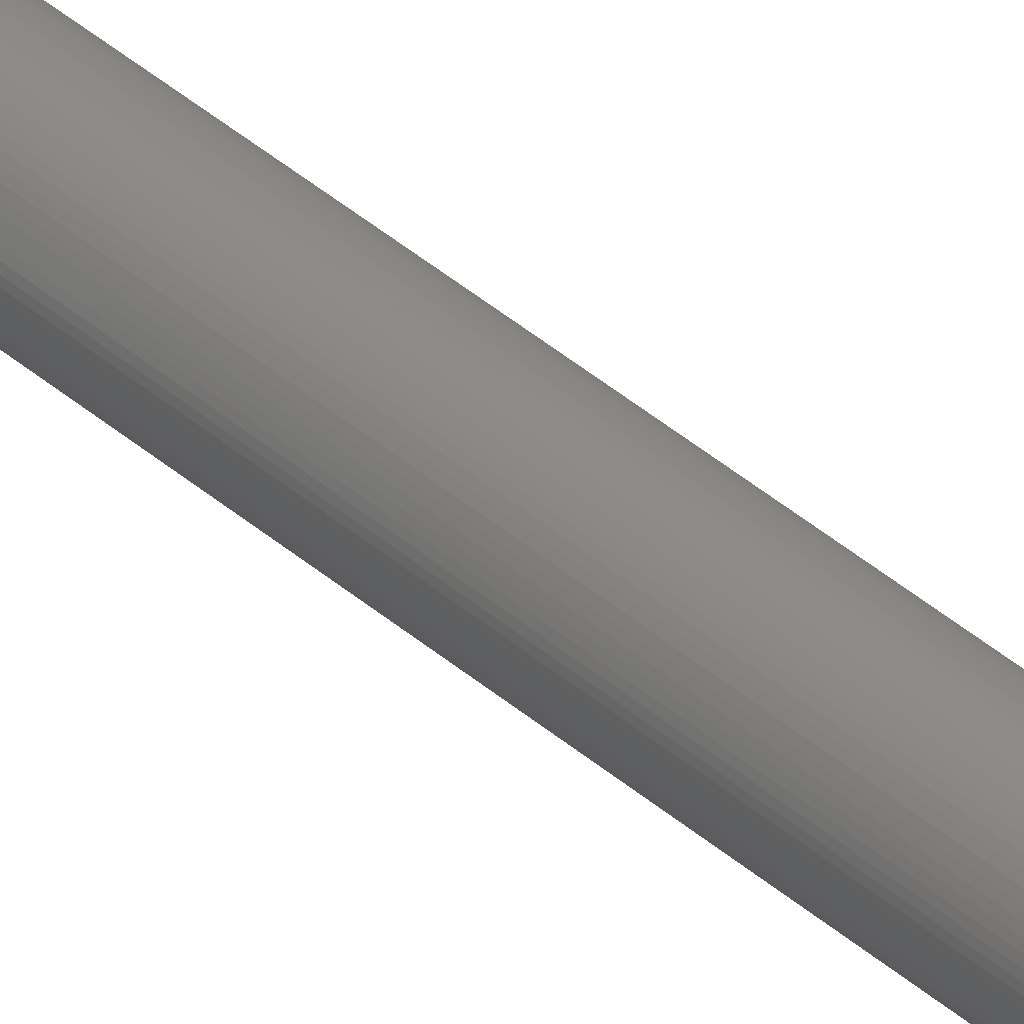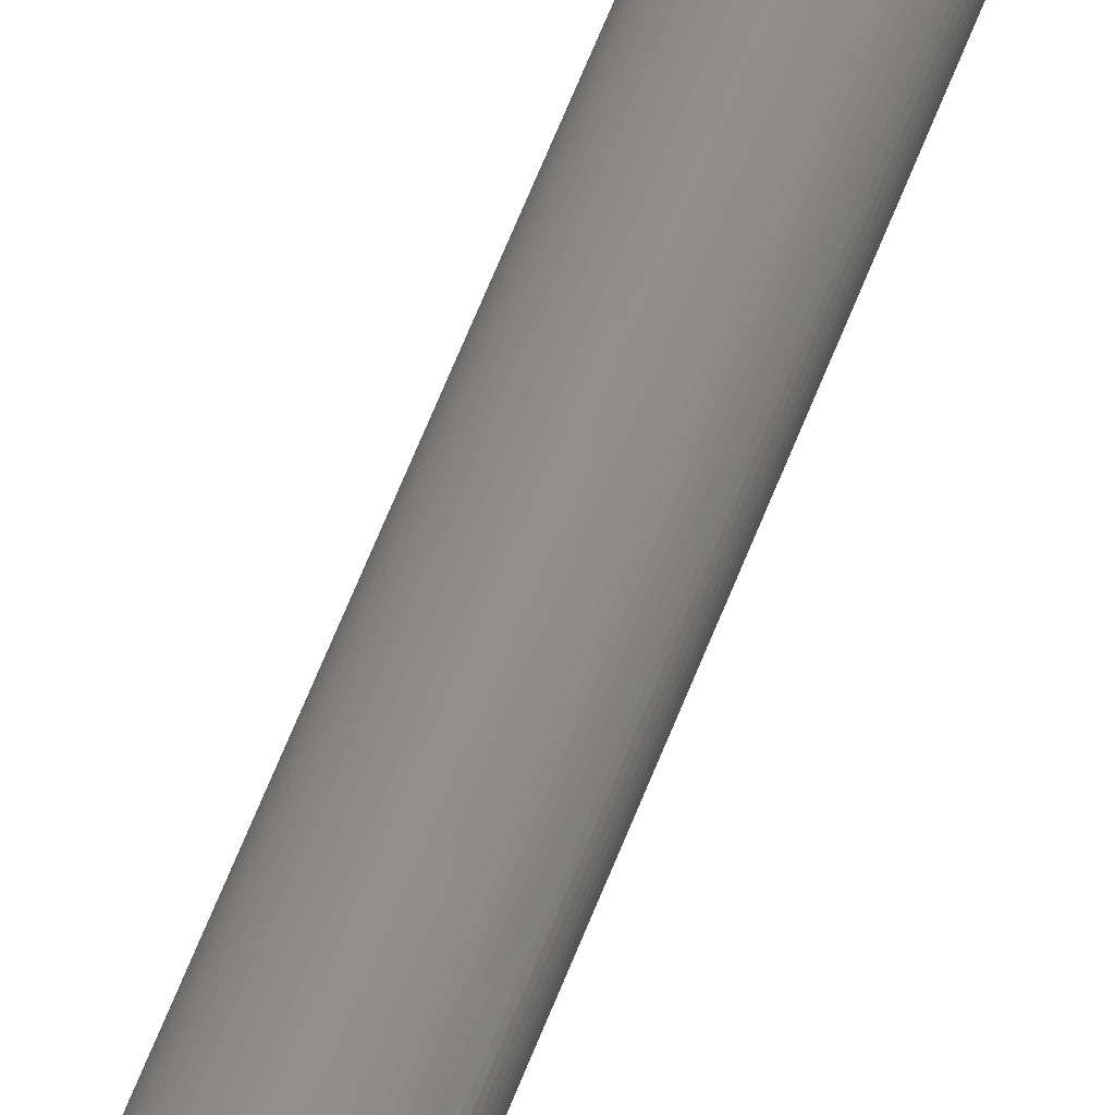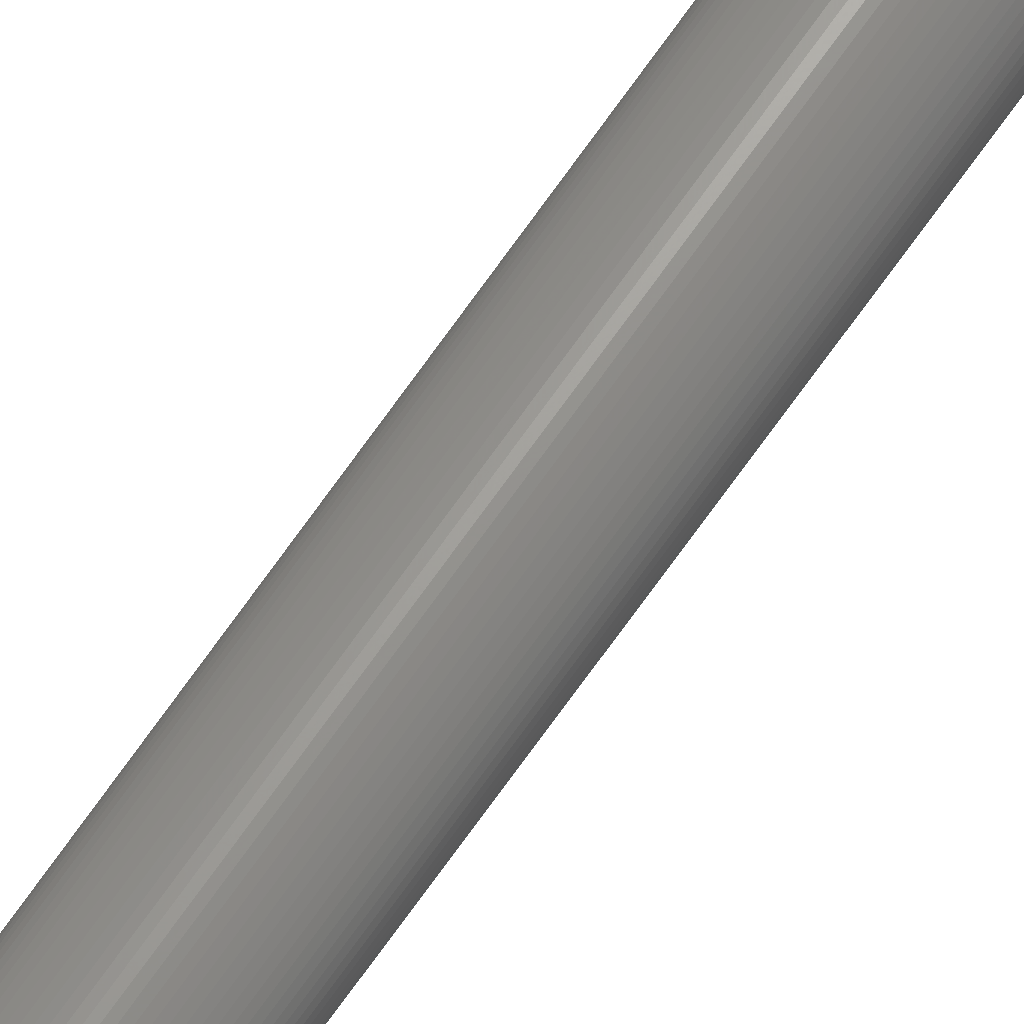
<metadata>
{"format":"stl","ext":"stl","renderer":"f3d","projection":"perspective","resolution":1024,"background":"white","views":[{"elev":33.9,"azim":-39.0,"up":"+Y"},{"elev":45.3,"azim":17.2,"up":"+Y"},{"elev":67.3,"azim":34.6,"up":"+Y"}]}
</metadata>
<code>
# stl→obj: 352 verts, 700 faces
v 0.3985 0.03486 15
v 0.3985 -0.03486 15
v 0.4 0 15
v 0.3939 0.06946 15
v 0.3939 -0.06946 15
v 0.3864 0.1035 15
v 0.3864 -0.1035 15
v 0.3759 0.1368 15
v 0.3759 -0.1368 15
v 0.3625 0.169 15
v 0.3625 -0.169 15
v 0.3464 0.2 15
v 0.3464 -0.2 15
v 0.3277 0.2294 15
v 0.3277 -0.2294 15
v 0.3064 0.2571 15
v 0.3064 -0.2571 15
v 0.2828 0.2828 15
v 0.2828 -0.2828 15
v 0.2571 0.3064 15
v 0.2571 -0.3064 15
v 0.2294 0.3277 15
v 0.2294 -0.3277 15
v 0.2 0.3464 15
v 0.2 -0.3464 15
v 0.169 0.3625 15
v 0.169 -0.3625 15
v 0.1368 0.3759 15
v 0.1368 -0.3759 15
v 0.1035 0.3864 15
v 0.1035 -0.3864 15
v 0.06946 0.3939 15
v 0.06946 -0.3939 15
v 0.03486 0.3985 15
v 0.03486 -0.3985 15
v 0 0.4 15
v 0 -0.4 15
v -0.03486 0.3985 15
v -0.03486 -0.3985 15
v -0.06946 0.3939 15
v -0.06946 -0.3939 15
v -0.1035 0.3864 15
v -0.1035 -0.3864 15
v -0.1368 0.3759 15
v -0.1368 -0.3759 15
v -0.169 0.3625 15
v -0.169 -0.3625 15
v -0.2 0.3464 15
v -0.2 -0.3464 15
v -0.2294 0.3277 15
v -0.2294 -0.3277 15
v -0.2571 0.3064 15
v -0.2571 -0.3064 15
v -0.2828 0.2828 15
v -0.2828 -0.2828 15
v -0.3064 0.2571 15
v -0.3064 -0.2571 15
v -0.3277 0.2294 15
v -0.3277 -0.2294 15
v -0.3464 0.2 15
v -0.3464 -0.2 15
v -0.3625 0.169 15
v -0.3625 -0.169 15
v -0.3759 0.1368 15
v -0.3759 -0.1368 15
v -0.3864 0.1035 15
v -0.3864 -0.1035 15
v -0.3939 0.06946 15
v -0.3939 -0.06946 15
v -0.3985 0.03486 15
v -0.3985 -0.03486 15
v -0.4 0 15
v 0.4573 0.1664 2
v 0.4555 0.1707 2
v 0.2433 -0.4215 2
v 0.2098 -0.4389 2
v 0.4865 0.004648 2
v 0.4867 0 2
v 0.4848 0.04242 2
v 0.004648 0.4865 2
v 0 0.4867 2
v -0.3128 -0.3728 2
v -0.2828 -0.3958 2
v -0.4687 -0.1304 2
v -0.4573 -0.1664 2
v -0.3728 0.3128 2
v -0.3697 0.3163 2
v -0.4848 0.04242 2
v -0.4842 0.04703 2
v -0.3958 -0.2828 2
v -0.3728 -0.3128 2
v -0.4865 0.004648 2
v 0.3728 0.3128 2
v 0.3958 0.2828 2
v -0.4573 0.1664 2
v -0.4555 0.1707 2
v -0.4793 -0.08451 2
v -0.4711 -0.1214 2
v -0.4701 -0.126 2
v -0.3987 -0.2791 2
v 0.4555 -0.1707 2
v 0.4411 -0.2057 2
v -0.1664 0.4573 2
v -0.1707 0.4555 2
v -0.004648 -0.4865 2
v 0 -0.4867 2
v 0.1304 0.4687 2
v 0.126 0.4701 2
v 0.4215 0.2433 2
v 0.3987 0.2791 2
v 0.4411 0.2057 2
v -0.4555 -0.1707 2
v -0.4411 -0.2057 2
v 0.08451 0.4793 2
v 0.1214 0.4711 2
v 0.4573 -0.1664 2
v 0.4687 -0.1304 2
v 0.04703 0.4842 2
v -0.126 -0.4701 2
v -0.1214 -0.4711 2
v 0.1304 -0.4687 2
v 0.1664 -0.4573 2
v -0.4389 -0.2098 2
v -0.4215 -0.2433 2
v 0.04242 0.4848 2
v -0.3697 -0.3163 2
v -0.3441 -0.3441 2
v 0.2791 -0.3987 2
v -0.4215 0.2433 2
v -0.4389 0.2098 2
v 0.4701 0.126 2
v 0.4687 0.1304 2
v 0.4842 0.04703 2
v 0.4793 0.08451 2
v 0.4389 0.2098 2
v 0.04703 -0.4842 2
v 0.08451 -0.4793 2
v -0.3128 0.3728 2
v -0.3163 0.3697 2
v 0.2828 0.3958 2
v 0.3128 0.3728 2
v 0.2791 0.3987 2
v 0.2433 0.4215 2
v 0.4711 0.1214 2
v 0.4389 -0.2098 2
v -0.2057 -0.4411 2
v -0.1707 -0.4555 2
v 0.4701 -0.126 2
v 0.1664 0.4573 2
v 0.3697 -0.3163 2
v 0.3441 -0.3441 2
v 0.1214 -0.4711 2
v 0.126 -0.4701 2
v -0.08451 -0.4793 2
v -0.04703 -0.4842 2
v -0.04242 -0.4848 2
v -0.3958 0.2828 2
v 0.4865 -0.004648 2
v 0.4848 -0.04242 2
v -0.4701 0.126 2
v -0.4687 0.1304 2
v 0.3987 -0.2791 2
v 0.3958 -0.2828 2
v -0.2057 0.4411 2
v -0.2098 0.4389 2
v -0.4865 -0.004648 2
v -0.4867 0 2
v 0.4711 -0.1214 2
v 0.1707 0.4555 2
v 0.2057 0.4411 2
v -0.3163 -0.3697 2
v -0.4848 -0.04242 2
v 0.04242 -0.4848 2
v -0.004648 0.4865 2
v -0.04242 0.4848 2
v 0.4215 -0.2433 2
v -0.126 0.4701 2
v -0.1304 0.4687 2
v 0.3163 -0.3697 2
v -0.4842 -0.04703 2
v 0.3163 0.3697 2
v 0.3441 0.3441 2
v 0.3697 0.3163 2
v -0.2791 -0.3987 2
v -0.1304 -0.4687 2
v -0.1664 -0.4573 2
v 0.4793 -0.08451 2
v -0.2433 -0.4215 2
v -0.2098 -0.4389 2
v 0.3128 -0.3728 2
v 0.2828 -0.3958 2
v -0.3441 0.3441 2
v -0.4711 0.1214 2
v 0.2057 -0.4411 2
v 0.1707 -0.4555 2
v -0.4793 0.08451 2
v -0.4411 0.2057 2
v 0.9962 -0.08716 0
v 0.9962 0.08716 0
v 1 0 0
v 0.9848 -0.1736 0
v 0.9848 0.1736 0
v 0.9659 -0.2588 0
v 0.9659 0.2588 0
v 0.9397 -0.342 0
v 0.9397 0.342 0
v 0.9063 -0.4226 0
v 0.9063 0.4226 0
v 0.866 -0.5 0
v 0.866 0.5 0
v 0.8192 -0.5736 0
v 0.8192 0.5736 0
v 0.766 -0.6428 0
v 0.766 0.6428 0
v 0.7071 -0.7071 0
v 0.7071 0.7071 0
v 0.6428 -0.766 0
v 0.6428 0.766 0
v 0.5736 -0.8192 0
v 0.5736 0.8192 0
v 0.5 -0.866 0
v 0.5 0.866 0
v 0.4226 -0.9063 0
v 0.4226 0.9063 0
v 0.342 -0.9397 0
v 0.342 0.9397 0
v 0.2588 -0.9659 0
v 0.2588 0.9659 0
v 0.1736 -0.9848 0
v 0.1736 0.9848 0
v 0.08716 -0.9962 0
v 0.08716 0.9962 0
v 0 -1 0
v 0 1 0
v -0.08716 -0.9962 0
v -0.08716 0.9962 0
v -0.1736 -0.9848 0
v -0.1736 0.9848 0
v -0.2588 -0.9659 0
v -0.2588 0.9659 0
v -0.342 -0.9397 0
v -0.342 0.9397 0
v -0.4226 -0.9063 0
v -0.4226 0.9063 0
v -0.5 -0.866 0
v -0.5 0.866 0
v -0.5736 -0.8192 0
v -0.5736 0.8192 0
v -0.6428 -0.766 0
v -0.6428 0.766 0
v -0.7071 -0.7071 0
v -0.7071 0.7071 0
v -0.766 -0.6428 0
v -0.766 0.6428 0
v -0.8192 -0.5736 0
v -0.8192 0.5736 0
v -0.866 -0.5 0
v -0.866 0.5 0
v -0.9063 -0.4226 0
v -0.9063 0.4226 0
v -0.9397 -0.342 0
v -0.9397 0.342 0
v -0.9659 -0.2588 0
v -0.9659 0.2588 0
v -0.9848 -0.1736 0
v -0.9848 0.1736 0
v -0.9962 -0.08716 0
v -0.9962 0.08716 0
v -1 0 0
v -0.04703 0.4842 2
v -0.08451 0.4793 2
v 0.004648 -0.4865 2
v -0.1214 0.4711 2
v 0.4842 -0.04703 2
v -0.2828 0.3958 2
v 0.2098 0.4389 2
v 0.3728 -0.3128 2
v -0.2433 0.4215 2
v -0.2791 0.3987 2
v -0.3987 0.2791 2
v 0.8192 -0.5736 2
v 0.866 -0.5 2
v 1 0 2
v 0.9962 0.08716 2
v -0.9397 -0.342 2
v -0.9063 -0.4226 2
v 0.342 -0.9397 2
v 0.2588 -0.9659 2
v -0.5 -0.866 2
v -0.5736 -0.8192 2
v 0.9848 0.1736 2
v -0.866 -0.5 2
v -0.8192 -0.5736 2
v 0.4226 0.9063 2
v 0.5 0.866 2
v -0.2588 -0.9659 2
v -0.342 -0.9397 2
v 0.9063 -0.4226 2
v 0.9397 -0.342 2
v 0.5 -0.866 2
v 0.4226 -0.9063 2
v 0.1736 0.9848 2
v 0.2588 0.9659 2
v 0.5736 -0.8192 2
v -0.9659 -0.2588 2
v -0.6428 -0.766 2
v -0.6428 0.766 2
v -0.5736 0.8192 2
v -0.1736 0.9848 2
v -0.08716 0.9962 2
v 0.9063 0.4226 2
v 0.866 0.5 2
v 0.5736 0.8192 2
v 0.6428 0.766 2
v 0.8192 0.5736 2
v 0.9659 0.2588 2
v 0.342 0.9397 2
v 0.1736 -0.9848 2
v 0.08716 -0.9962 2
v -0.4226 0.9063 2
v -0.342 0.9397 2
v -0.5 0.866 2
v -0.9962 -0.08716 2
v -0.9848 -0.1736 2
v 0.9397 0.342 2
v 0.766 -0.6428 2
v -0.9962 0.08716 2
v -1 0 2
v -0.2588 0.9659 2
v -0.7071 0.7071 2
v 0.7071 -0.7071 2
v -0.9397 0.342 2
v -0.9659 0.2588 2
v 0.9962 -0.08716 2
v 0.9848 -0.1736 2
v 0.7071 0.7071 2
v 0 -1 2
v 0.6428 -0.766 2
v 0.08716 0.9962 2
v -0.1736 -0.9848 2
v 0 1 2
v -0.08716 -0.9962 2
v -0.766 -0.6428 2
v -0.7071 -0.7071 2
v 0.766 0.6428 2
v -0.766 0.6428 2
v -0.9848 0.1736 2
v 0.9659 -0.2588 2
v -0.4226 -0.9063 2
v -0.8192 0.5736 2
v -0.866 0.5 2
v -0.9063 0.4226 2
f 1 2 3
f 4 2 1
f 4 5 2
f 6 5 4
f 6 7 5
f 8 7 6
f 8 9 7
f 10 9 8
f 10 11 9
f 12 11 10
f 12 13 11
f 14 13 12
f 14 15 13
f 16 15 14
f 16 17 15
f 18 17 16
f 18 19 17
f 20 19 18
f 20 21 19
f 22 21 20
f 22 23 21
f 24 23 22
f 24 25 23
f 26 25 24
f 26 27 25
f 28 27 26
f 28 29 27
f 30 29 28
f 30 31 29
f 32 31 30
f 32 33 31
f 34 33 32
f 34 35 33
f 36 35 34
f 36 37 35
f 38 37 36
f 38 39 37
f 40 39 38
f 40 41 39
f 42 41 40
f 42 43 41
f 44 43 42
f 44 45 43
f 46 45 44
f 46 47 45
f 48 47 46
f 48 49 47
f 50 49 48
f 50 51 49
f 52 51 50
f 52 53 51
f 54 53 52
f 54 55 53
f 56 55 54
f 56 57 55
f 58 57 56
f 58 59 57
f 60 59 58
f 60 61 59
f 62 61 60
f 62 63 61
f 64 63 62
f 64 65 63
f 66 65 64
f 66 67 65
f 68 67 66
f 68 69 67
f 70 69 68
f 70 71 69
f 71 70 72
f 10 73 74
f 73 10 8
f 75 25 76
f 3 77 1
f 77 3 78
f 79 1 77
f 80 36 34
f 36 80 81
f 53 82 83
f 65 84 85
f 86 54 87
f 54 86 56
f 88 68 89
f 68 88 70
f 57 90 91
f 88 92 70
f 93 16 94
f 95 62 96
f 62 95 64
f 69 97 98
f 84 67 99
f 67 84 65
f 100 57 59
f 57 100 90
f 101 11 102
f 103 46 44
f 46 103 104
f 105 37 39
f 37 105 106
f 107 30 28
f 30 107 108
f 14 109 110
f 109 14 12
f 111 10 74
f 63 112 113
f 114 32 115
f 11 116 9
f 116 11 101
f 117 9 116
f 114 118 32
f 119 41 43
f 41 119 120
f 29 121 122
f 61 123 124
f 125 80 34
f 55 126 127
f 75 23 25
f 23 75 128
f 129 130 60
f 8 131 132
f 131 8 6
f 4 79 133
f 79 4 1
f 134 4 133
f 109 12 135
f 33 136 137
f 124 59 61
f 59 124 100
f 138 54 52
f 54 138 139
f 12 111 135
f 111 12 10
f 140 20 141
f 142 24 22
f 24 142 143
f 144 4 134
f 13 102 11
f 102 13 145
f 47 146 147
f 7 117 148
f 117 7 9
f 98 67 69
f 67 98 99
f 149 107 28
f 150 19 151
f 152 31 33
f 31 152 153
f 41 120 154
f 155 39 41
f 39 155 156
f 86 157 56
f 158 2 159
f 160 64 161
f 64 160 66
f 6 144 131
f 144 6 4
f 95 161 64
f 17 162 15
f 162 17 163
f 164 48 46
f 48 164 165
f 108 32 30
f 32 108 115
f 91 55 57
f 55 91 126
f 104 164 46
f 166 72 167
f 72 166 71
f 7 168 5
f 168 7 148
f 169 26 170
f 85 63 65
f 63 85 112
f 73 8 132
f 113 61 63
f 61 113 123
f 171 53 55
f 53 171 82
f 16 110 94
f 110 16 14
f 152 33 137
f 71 166 172
f 173 33 35
f 33 173 136
f 3 158 78
f 158 3 2
f 174 175 38
f 15 176 13
f 176 15 162
f 177 44 42
f 44 177 178
f 151 19 179
f 180 71 172
f 71 180 69
f 69 180 97
f 181 18 182
f 182 18 183
f 83 51 53
f 51 83 184
f 18 93 183
f 93 18 16
f 185 43 45
f 43 185 119
f 55 127 171
f 147 45 47
f 45 147 186
f 187 5 168
f 49 188 189
f 45 186 185
f 190 21 191
f 145 13 176
f 139 192 54
f 181 20 18
f 20 181 141
f 193 66 160
f 66 193 68
f 153 29 31
f 29 153 121
f 140 22 20
f 22 140 142
f 41 154 155
f 81 38 36
f 38 81 174
f 184 49 51
f 49 184 188
f 194 27 195
f 167 70 92
f 70 167 72
f 193 196 68
f 189 47 49
f 47 189 146
f 196 89 68
f 197 96 62
f 190 19 21
f 19 190 179
f 198 199 200
f 201 199 198
f 201 202 199
f 203 202 201
f 203 204 202
f 205 204 203
f 205 206 204
f 207 206 205
f 207 208 206
f 209 208 207
f 209 210 208
f 211 210 209
f 211 212 210
f 213 212 211
f 213 214 212
f 215 214 213
f 215 216 214
f 217 216 215
f 217 218 216
f 219 218 217
f 219 220 218
f 221 220 219
f 221 222 220
f 223 222 221
f 223 224 222
f 225 224 223
f 225 226 224
f 227 226 225
f 227 228 226
f 229 228 227
f 229 230 228
f 231 230 229
f 231 232 230
f 233 232 231
f 233 234 232
f 235 234 233
f 235 236 234
f 237 236 235
f 237 238 236
f 239 238 237
f 239 240 238
f 241 240 239
f 241 242 240
f 243 242 241
f 243 244 242
f 245 244 243
f 245 246 244
f 247 246 245
f 247 248 246
f 249 248 247
f 249 250 248
f 251 250 249
f 251 252 250
f 253 252 251
f 253 254 252
f 255 254 253
f 255 256 254
f 257 256 255
f 257 258 256
f 259 258 257
f 259 260 258
f 261 260 259
f 261 262 260
f 263 262 261
f 263 264 262
f 265 264 263
f 265 266 264
f 267 266 265
f 267 268 266
f 268 267 269
f 194 25 27
f 25 194 76
f 197 60 130
f 60 197 62
f 169 28 26
f 28 169 149
f 270 271 40
f 39 156 105
f 178 103 44
f 106 35 37
f 35 106 272
f 175 40 38
f 40 175 270
f 271 273 40
f 118 34 32
f 34 118 125
f 35 272 173
f 274 5 187
f 2 274 159
f 274 2 5
f 128 21 23
f 21 128 191
f 275 138 52
f 276 26 24
f 26 276 170
f 19 277 17
f 277 19 150
f 163 17 277
f 122 27 29
f 27 122 195
f 278 50 48
f 50 278 279
f 192 87 54
f 280 56 157
f 56 280 58
f 165 278 48
f 276 24 143
f 273 42 40
f 42 273 177
f 279 52 50
f 52 279 275
f 129 58 280
f 58 129 60
f 281 209 282
f 209 281 211
f 283 199 284
f 199 283 200
f 259 285 261
f 285 259 286
f 227 287 288
f 287 227 225
f 247 289 290
f 289 247 245
f 284 202 291
f 202 284 199
f 255 292 257
f 292 255 293
f 222 294 295
f 294 222 224
f 241 296 297
f 296 241 239
f 298 205 299
f 205 298 207
f 223 300 301
f 300 223 221
f 228 302 303
f 302 228 230
f 221 304 300
f 304 221 219
f 261 305 263
f 305 261 285
f 249 290 306
f 290 249 247
f 248 307 308
f 307 248 250
f 236 309 310
f 309 236 238
f 311 210 312
f 210 311 208
f 218 313 314
f 313 218 220
f 312 212 315
f 212 312 210
f 291 204 316
f 204 291 202
f 226 303 317
f 303 226 228
f 231 318 319
f 318 231 229
f 242 320 321
f 320 242 244
f 246 308 322
f 308 246 248
f 265 323 267
f 323 265 324
f 224 317 294
f 317 224 226
f 316 206 325
f 206 316 204
f 326 211 281
f 211 326 213
f 269 327 268
f 327 269 328
f 240 321 329
f 321 240 242
f 250 330 307
f 330 250 252
f 325 208 311
f 208 325 206
f 331 213 326
f 213 331 215
f 238 329 309
f 329 238 240
f 264 332 262
f 332 264 333
f 334 200 283
f 200 334 198
f 335 198 334
f 198 335 201
f 216 314 336
f 314 216 218
f 233 319 337
f 319 233 231
f 219 338 304
f 338 219 217
f 220 295 313
f 295 220 222
f 225 301 287
f 301 225 223
f 230 339 302
f 339 230 232
f 239 340 296
f 340 239 237
f 257 286 259
f 286 257 292
f 234 310 341
f 310 234 236
f 267 328 269
f 328 267 323
f 263 324 265
f 324 263 305
f 237 342 340
f 342 237 235
f 235 337 342
f 337 235 233
f 253 293 255
f 293 253 343
f 251 343 253
f 343 251 344
f 315 214 345
f 214 315 212
f 254 330 252
f 330 254 346
f 268 347 266
f 347 268 327
f 251 306 344
f 306 251 249
f 229 288 318
f 288 229 227
f 282 207 298
f 207 282 209
f 348 201 335
f 201 348 203
f 345 216 336
f 216 345 214
f 232 341 339
f 341 232 234
f 245 349 289
f 349 245 243
f 244 322 320
f 322 244 246
f 266 333 264
f 333 266 347
f 77 283 284
f 133 284 291
f 283 77 78
f 134 291 316
f 158 283 78
f 132 316 325
f 283 158 334
f 74 325 311
f 159 334 158
f 135 311 312
f 274 334 159
f 109 312 315
f 334 274 335
f 94 315 345
f 187 335 274
f 183 345 336
f 335 187 348
f 182 336 314
f 168 348 187
f 141 314 313
f 117 348 148
f 142 313 295
f 348 117 299
f 116 299 117
f 148 348 168
f 284 79 77
f 284 133 79
f 291 134 133
f 316 144 134
f 316 131 144
f 316 132 131
f 325 73 132
f 325 74 73
f 311 111 74
f 311 135 111
f 143 295 294
f 312 109 135
f 315 110 109
f 315 94 110
f 345 93 94
f 345 183 93
f 336 182 183
f 170 294 317
f 314 181 182
f 314 141 181
f 313 140 141
f 313 142 140
f 149 317 303
f 295 143 142
f 294 276 143
f 294 170 276
f 115 303 302
f 317 169 170
f 317 149 169
f 303 107 149
f 303 108 107
f 303 115 108
f 114 302 339
f 302 114 115
f 339 118 114
f 339 125 118
f 339 80 125
f 341 80 339
f 341 81 80
f 341 174 81
f 341 175 174
f 310 175 341
f 175 310 270
f 270 310 271
f 309 271 310
f 271 309 273
f 329 273 309
f 273 329 177
f 177 329 178
f 178 329 103
f 321 103 329
f 103 321 104
f 104 321 164
f 320 164 321
f 164 320 165
f 165 320 278
f 322 278 320
f 278 322 279
f 308 279 322
f 279 308 275
f 275 308 138
f 307 138 308
f 138 307 139
f 139 307 192
f 330 192 307
f 192 330 87
f 346 87 330
f 87 346 86
f 86 346 157
f 350 157 346
f 157 350 280
f 280 350 129
f 351 129 350
f 129 351 130
f 352 130 351
f 130 352 197
f 96 332 95
f 332 96 352
f 197 352 96
f 101 299 116
f 299 101 298
f 102 298 101
f 145 298 102
f 298 145 282
f 176 282 145
f 282 176 281
f 162 281 176
f 163 281 162
f 281 163 326
f 277 326 163
f 150 326 277
f 326 150 331
f 151 331 150
f 331 151 338
f 179 338 151
f 190 338 179
f 338 190 304
f 191 304 190
f 128 304 191
f 304 128 300
f 75 300 128
f 300 75 301
f 76 301 75
f 194 301 76
f 301 194 287
f 195 287 194
f 122 287 195
f 287 122 288
f 121 288 122
f 153 288 121
f 152 288 153
f 288 152 318
f 137 318 152
f 318 137 319
f 136 319 137
f 173 319 136
f 272 319 173
f 337 272 106
f 272 337 319
f 105 337 106
f 156 337 105
f 342 156 155
f 342 155 154
f 156 342 337
f 340 154 120
f 296 120 119
f 296 119 185
f 296 185 186
f 297 186 147
f 154 340 342
f 297 147 146
f 349 146 189
f 349 189 188
f 120 296 340
f 289 188 184
f 290 184 83
f 290 83 82
f 306 82 171
f 186 297 296
f 306 171 127
f 344 127 126
f 343 126 91
f 343 91 90
f 293 90 100
f 293 100 124
f 146 349 297
f 292 124 123
f 286 123 113
f 286 113 112
f 285 112 85
f 285 85 84
f 305 84 99
f 305 99 98
f 305 98 97
f 324 97 180
f 323 180 172
f 188 289 349
f 323 172 166
f 328 166 167
f 95 332 161
f 333 161 332
f 184 290 289
f 161 333 160
f 82 306 290
f 160 333 193
f 127 344 306
f 193 333 196
f 126 343 344
f 347 196 333
f 90 293 343
f 196 347 89
f 124 292 293
f 327 89 347
f 123 286 292
f 89 327 88
f 112 285 286
f 88 327 92
f 84 305 285
f 328 92 327
f 97 324 305
f 92 328 167
f 180 323 324
f 166 328 323
f 299 203 348
f 203 299 205
f 243 297 349
f 297 243 241
f 260 351 258
f 351 260 352
f 217 331 338
f 331 217 215
f 258 350 256
f 350 258 351
f 256 346 254
f 346 256 350
f 262 352 260
f 352 262 332

</code>
